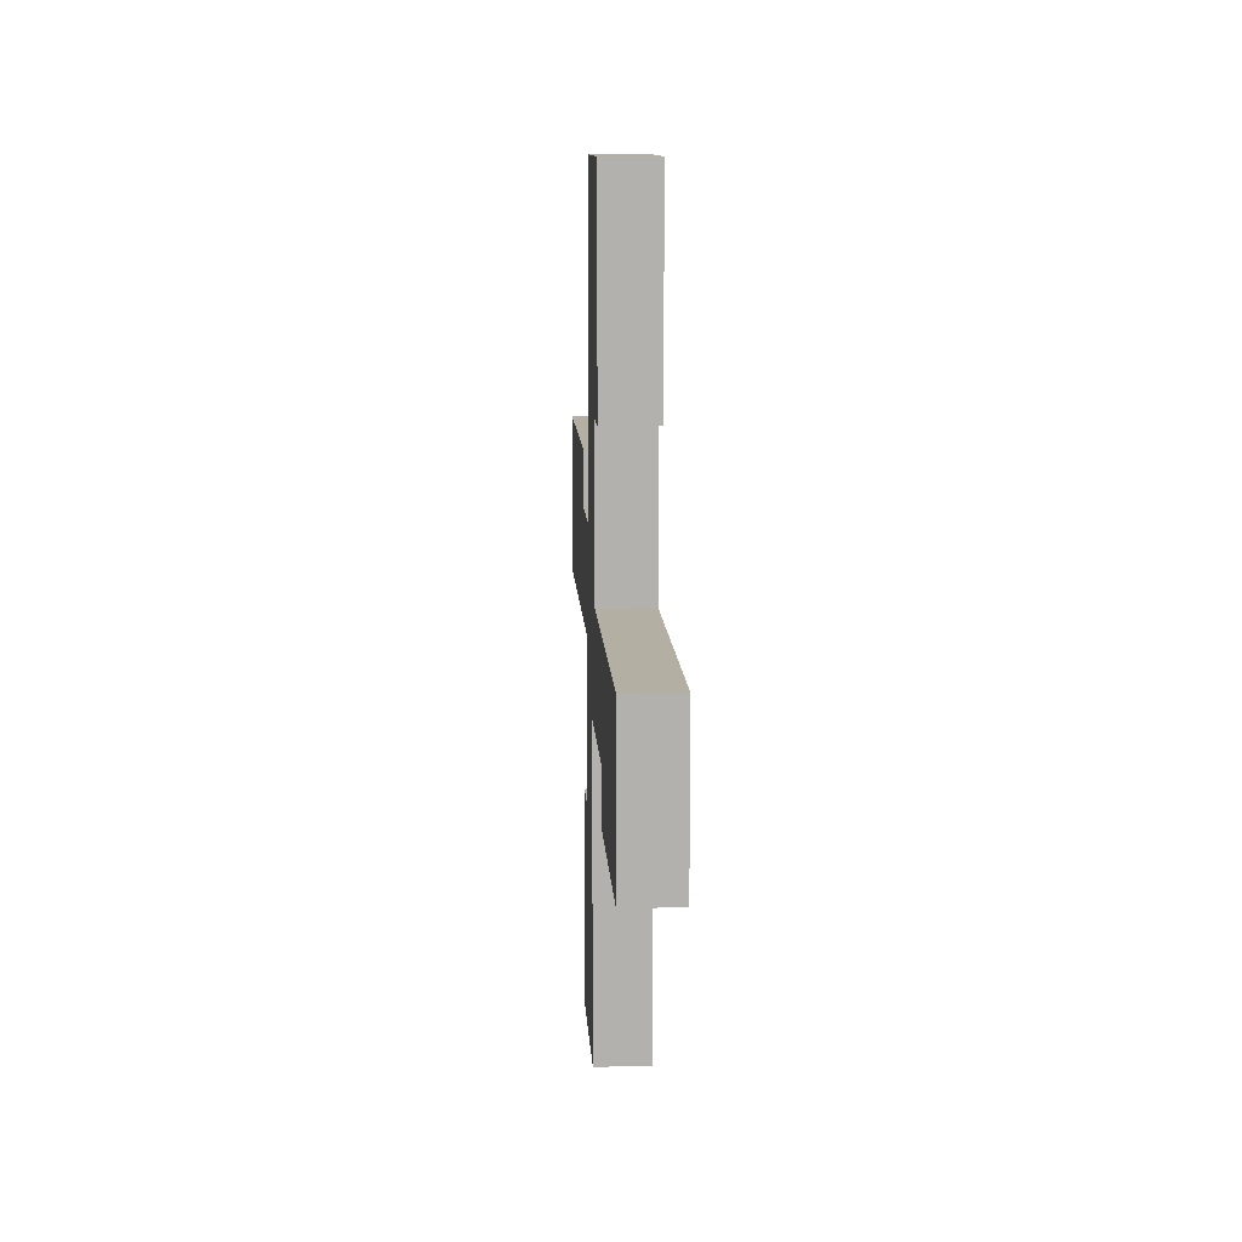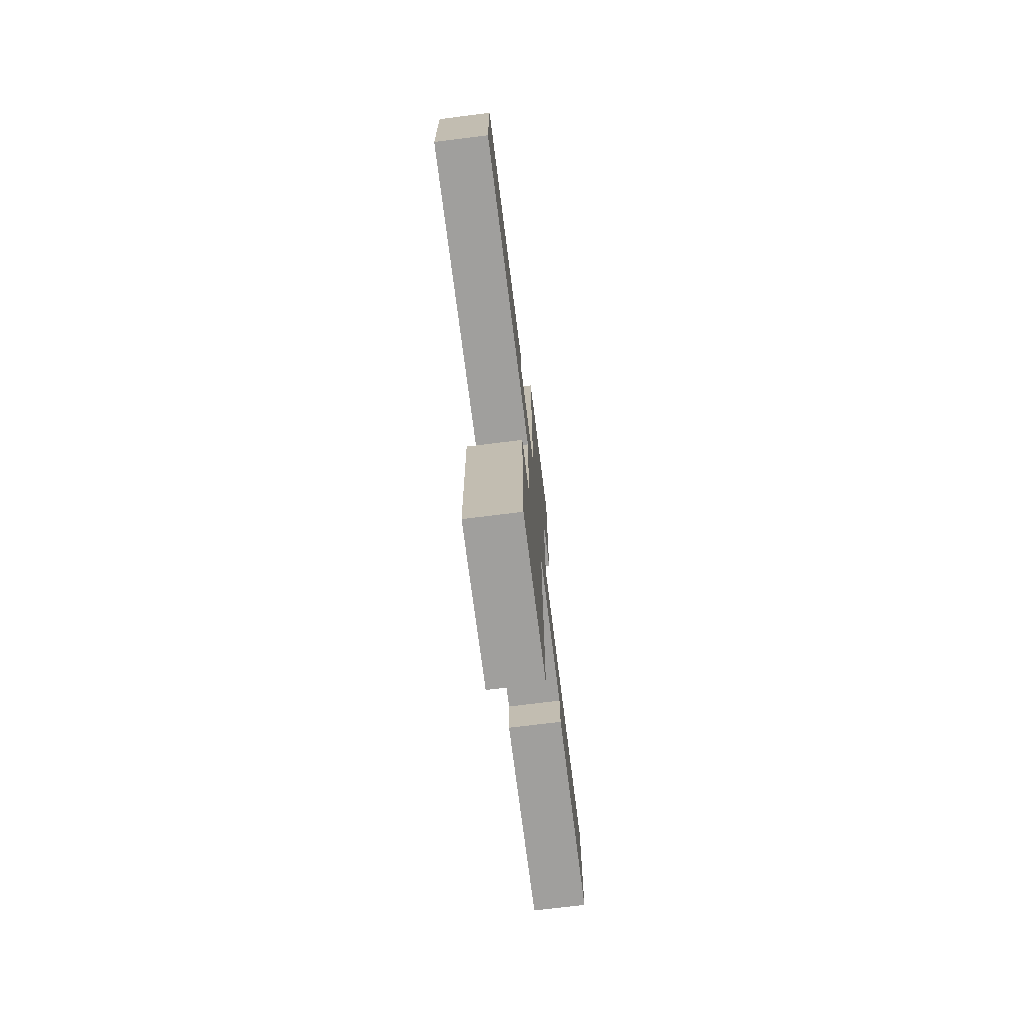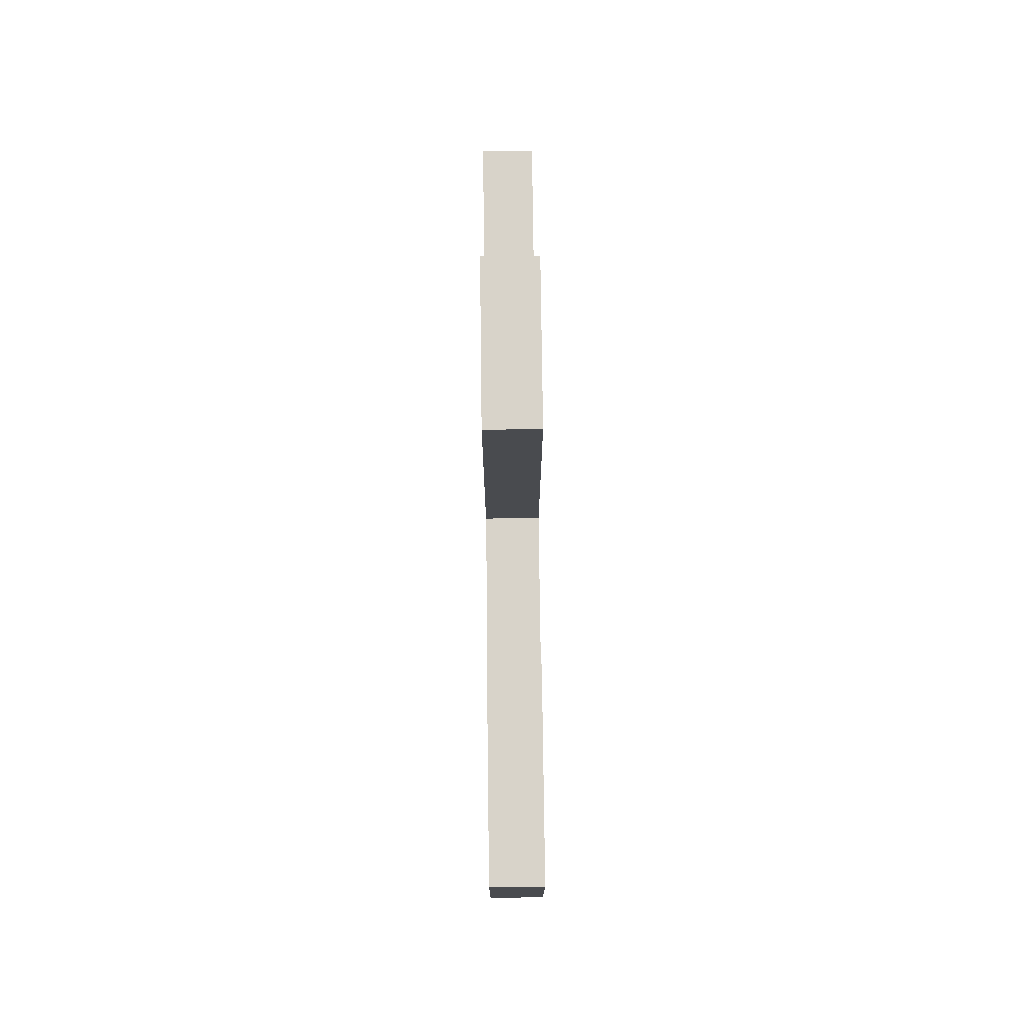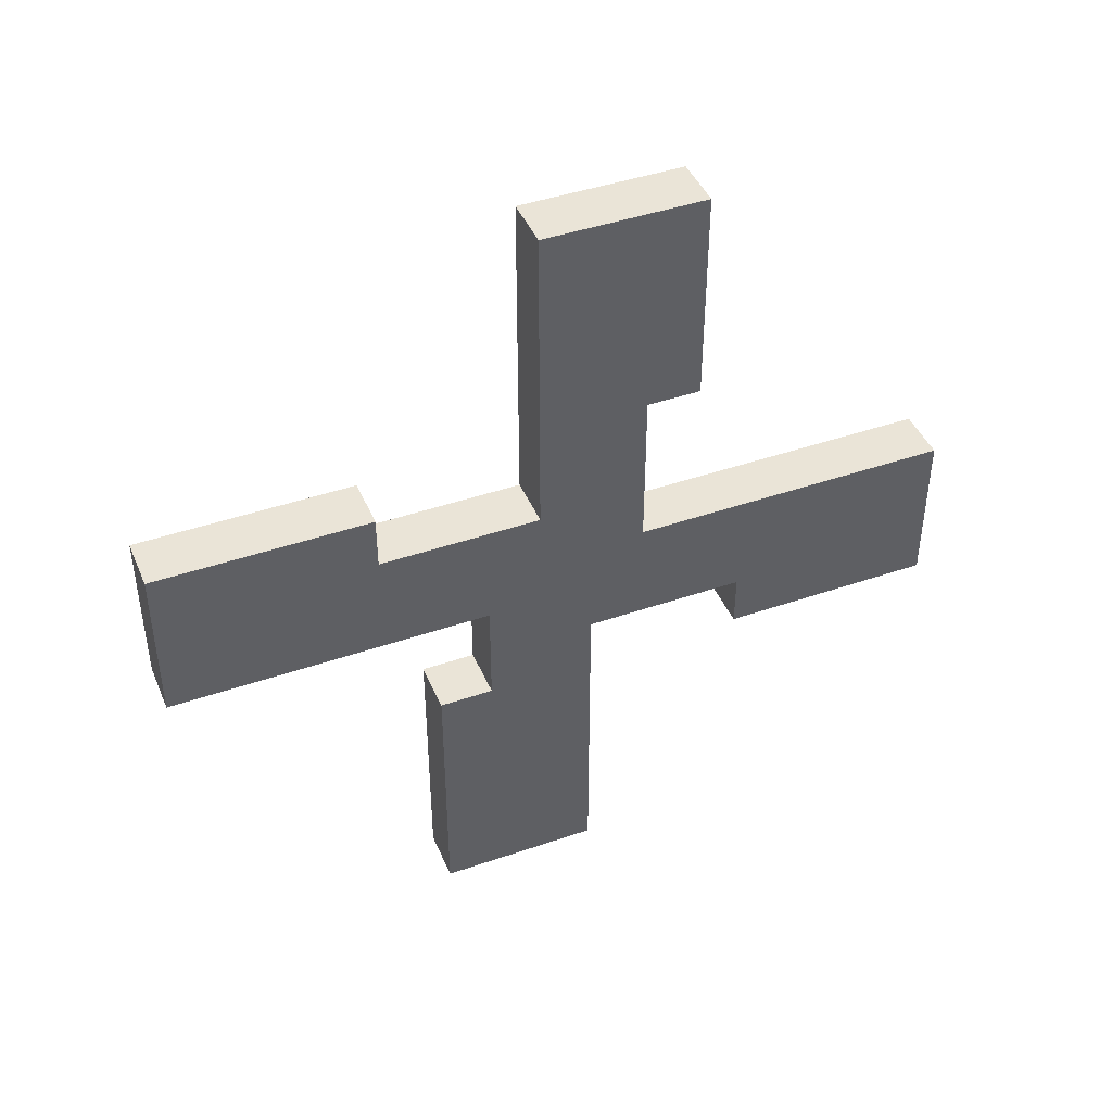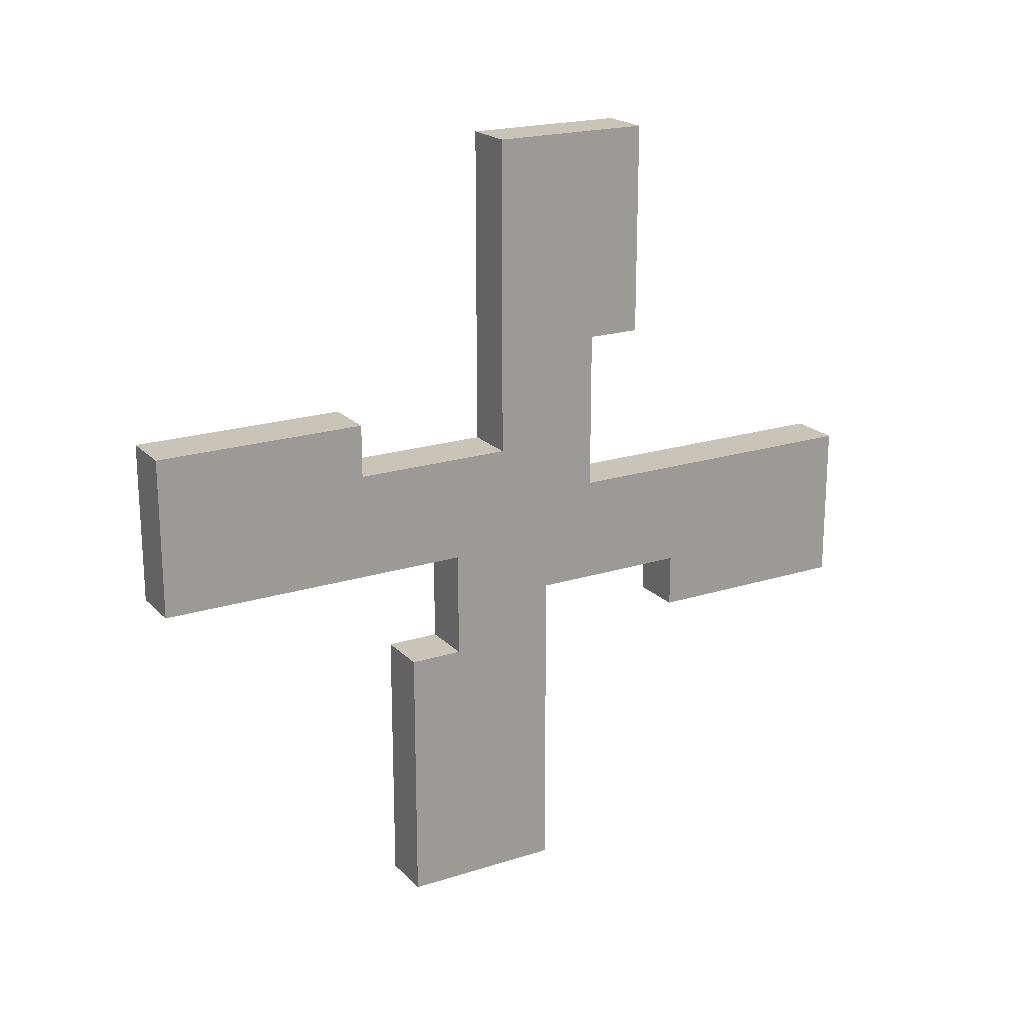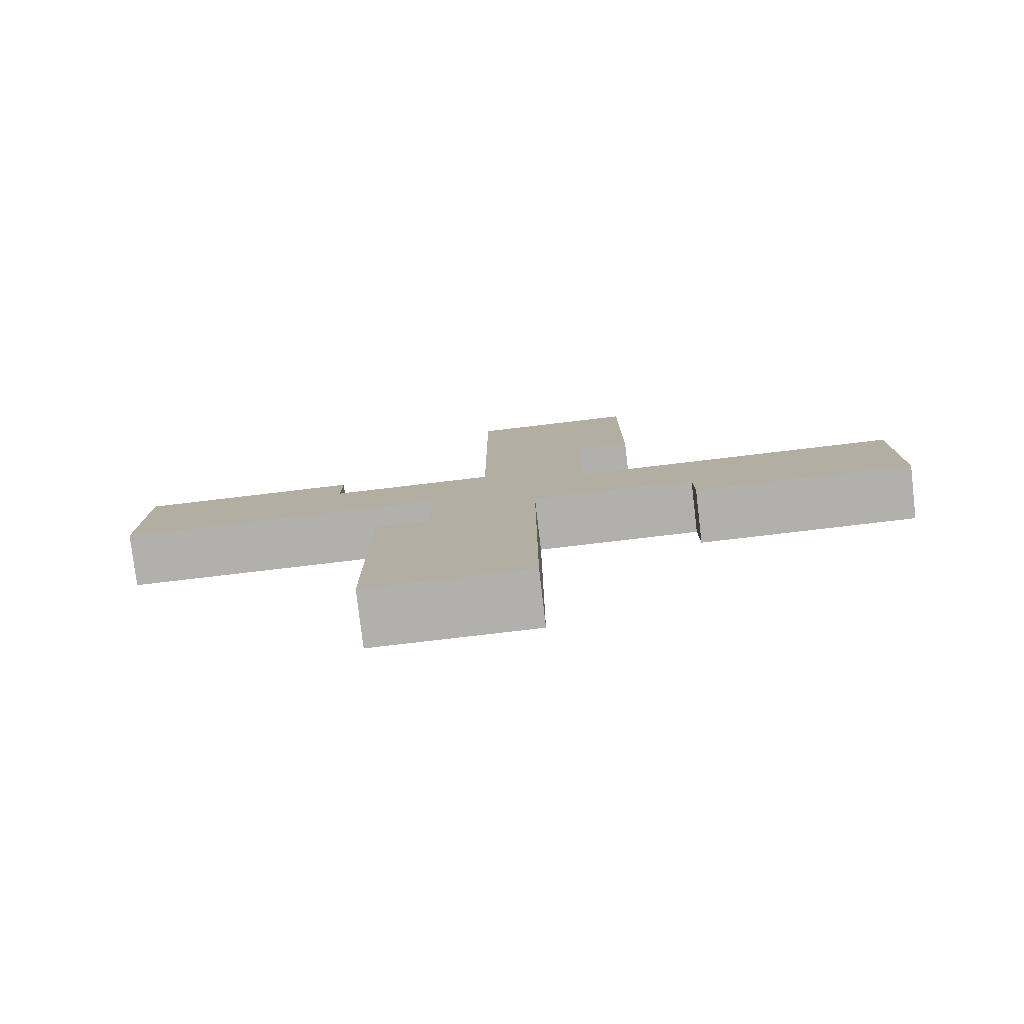
<metadata>
{"format":"obj","ext":"obj","renderer":"f3d","projection":"perspective","resolution":1024,"background":"white","views":[{"elev":11.2,"azim":-3.3,"up":"+Y"},{"elev":-71.3,"azim":-172.8,"up":"+Y"},{"elev":75.9,"azim":179.3,"up":"+Z"},{"elev":43.7,"azim":-112.1,"up":"+Z"},{"elev":20.2,"azim":-120.1,"up":"+Z"},{"elev":-78.8,"azim":-83.3,"up":"+Z"}]}
</metadata>
<code>
o
v 0 2 -0.7
v 0 2 -1
v 0 2.1 -0.8
v 0 2.1 -1
v 0 2.4 -0.8
v 0 2.4 -0.9
v 0 2.4 -1
v 0 2.5 0
v 0 2.5 -0.1
v 0 2.5 -0.4
v 0 2.5 -0.8
v 0 2.5 -0.9
v 0 2.6 -0.4
v 0 2.6 -0.5
v 0 2.6 -0.7
v 0 2.7 -0.1
v 0 2.7 -0.4
v 0 2.7 -0.5
v 0 2.7 -0.7
v 0 2.7 -0.8
v 0 2.7 -0.9
v 0 2.7 -1.5
v 0 2.8 0
v 0 2.8 -0.6
v 0 2.8 -0.7
v 0 2.8 -0.8
v 0 2.8 -1
v 0 2.8 -1.1
v 0 2.8 -1.4
v 0 2.9 -0.8
v 0 2.9 -1
v 0 3 -0.6
v 0 3 -0.7
v 0 3 -1
v 0 3 -1.1
v 0 3 -1.4
v 0 3 -1.5
v 0 3.1 -0.5
v 0 3.1 -0.6
v 0 3.1 -0.7
v 0 3.4 -0.5
v 0 3.4 -0.7
v 0 3.5 -0.5
v 0 3.5 -0.8
v 0.1 2 -0.7
v 0.1 2 -1
v 0.1 2.1 -0.8
v 0.1 2.1 -1
v 0.1 2.4 -0.8
v 0.1 2.4 -0.9
v 0.1 2.4 -1
v 0.1 2.5 0
v 0.1 2.5 -0.1
v 0.1 2.5 -0.4
v 0.1 2.5 -0.8
v 0.1 2.5 -0.9
v 0.1 2.6 -0.4
v 0.1 2.6 -0.5
v 0.1 2.6 -0.7
v 0.1 2.7 -0.1
v 0.1 2.7 -0.4
v 0.1 2.7 -0.5
v 0.1 2.7 -0.7
v 0.1 2.7 -0.8
v 0.1 2.7 -0.9
v 0.1 2.7 -1.5
v 0.1 2.8 0
v 0.1 2.8 -0.6
v 0.1 2.8 -0.7
v 0.1 2.8 -0.8
v 0.1 2.8 -1
v 0.1 2.8 -1.1
v 0.1 2.8 -1.4
v 0.1 2.9 -0.8
v 0.1 2.9 -1
v 0.1 3 -0.6
v 0.1 3 -0.7
v 0.1 3 -1
v 0.1 3 -1.1
v 0.1 3 -1.4
v 0.1 3 -1.5
v 0.1 3.1 -0.5
v 0.1 3.1 -0.6
v 0.1 3.1 -0.7
v 0.1 3.4 -0.5
v 0.1 3.4 -0.7
v 0.1 3.5 -0.5
v 0.1 3.5 -0.8
v 0 2.5 0
v 0 2.8 0
v 0.1 2.5 0
v 0.1 2.8 0
v 0 3.1 -0.5
v 0 3.4 -0.5
v 0 3.5 -0.5
v 0.1 3.1 -0.5
v 0.1 3.4 -0.5
v 0.1 3.5 -0.5
v 0 2.8 -0.6
v 0 3 -0.6
v 0 3.1 -0.6
v 0.1 2.8 -0.6
v 0.1 3 -0.6
v 0.1 3.1 -0.6
v 0 2 -0.7
v 0 2.6 -0.7
v 0.1 2 -0.7
v 0.1 2.6 -0.7
v 0 2.9 -1
v 0 3 -1
v 0.1 2.9 -1
v 0.1 3 -1
v 0 2.5 -0.4
v 0 2.6 -0.4
v 0.1 2.5 -0.4
v 0.1 2.6 -0.4
v 0 2.9 -0.8
v 0 3.5 -0.8
v 0.1 2.9 -0.8
v 0.1 3.5 -0.8
v 0 2.4 -0.9
v 0 2.5 -0.9
v 0 2.7 -0.9
v 0.1 2.4 -0.9
v 0.1 2.5 -0.9
v 0.1 2.7 -0.9
v 0 2 -1
v 0 2.1 -1
v 0 2.4 -1
v 0.1 2 -1
v 0.1 2.1 -1
v 0.1 2.4 -1
v 0 2.7 -1.5
v 0 3 -1.5
v 0.1 2.7 -1.5
v 0.1 3 -1.5
v 0 2 -0.7
v 0.1 2 -0.7
v 0 2 -1
v 0.1 2 -1
v 0 2.5 0
v 0.1 2.5 0
v 0 2.5 -0.1
v 0.1 2.5 -0.1
v 0 2.5 -0.4
v 0.1 2.5 -0.4
v 0 2.6 -0.4
v 0.1 2.6 -0.4
v 0 2.6 -0.5
v 0.1 2.6 -0.5
v 0 2.6 -0.7
v 0.1 2.6 -0.7
v 0 2.7 -0.9
v 0.1 2.7 -0.9
v 0 2.7 -1.5
v 0.1 2.7 -1.5
v 0 3.1 -0.5
v 0.1 3.1 -0.5
v 0 3.1 -0.6
v 0.1 3.1 -0.6
v 0 2.4 -0.9
v 0.1 2.4 -0.9
v 0 2.4 -1
v 0.1 2.4 -1
v 0 2.8 0
v 0.1 2.8 0
v 0 2.8 -0.6
v 0.1 2.8 -0.6
v 0 2.9 -0.8
v 0.1 2.9 -0.8
v 0 2.9 -1
v 0.1 2.9 -1
v 0 3 -1
v 0.1 3 -1
v 0 3 -1.1
v 0.1 3 -1.1
v 0 3 -1.4
v 0.1 3 -1.4
v 0 3 -1.5
v 0.1 3 -1.5
v 0 3.5 -0.5
v 0.1 3.5 -0.5
v 0 3.5 -0.8
v 0.1 3.5 -0.8
f 3 2 1
f 4 2 3
f 5 3 1
f 5 4 3
f 6 4 5
f 7 4 6
f 11 5 1
f 11 6 5
f 12 6 11
f 13 10 9
f 15 11 1
f 16 9 8
f 16 13 9
f 17 14 13
f 17 13 16
f 18 15 14
f 18 14 17
f 19 11 15
f 19 15 18
f 20 12 11
f 20 11 19
f 21 12 20
f 23 21 20
f 23 22 21
f 23 18 17
f 23 19 18
f 23 16 8
f 23 20 19
f 23 17 16
f 24 22 23
f 25 22 24
f 26 22 25
f 27 22 26
f 28 22 27
f 29 22 28
f 30 26 25
f 30 27 26
f 31 28 27
f 31 27 30
f 32 25 24
f 33 30 25
f 33 25 32
f 34 28 31
f 35 29 28
f 35 28 34
f 36 22 29
f 36 29 35
f 37 22 36
f 39 33 32
f 40 30 33
f 40 33 39
f 41 39 38
f 41 40 39
f 42 30 40
f 42 40 41
f 43 42 41
f 44 30 42
f 44 42 43
f 45 46 47
f 47 46 48
f 45 47 49
f 47 48 49
f 49 48 50
f 50 48 51
f 45 49 55
f 49 50 55
f 55 50 56
f 53 54 57
f 45 55 59
f 52 53 60
f 53 57 60
f 57 58 61
f 60 57 61
f 58 59 62
f 61 58 62
f 59 55 63
f 62 59 63
f 55 56 64
f 63 55 64
f 64 56 65
f 64 65 67
f 65 66 67
f 61 62 67
f 62 63 67
f 52 60 67
f 63 64 67
f 60 61 67
f 67 66 68
f 68 66 69
f 69 66 70
f 70 66 71
f 71 66 72
f 72 66 73
f 69 70 74
f 70 71 74
f 71 72 75
f 74 71 75
f 68 69 76
f 69 74 77
f 76 69 77
f 75 72 78
f 72 73 79
f 78 72 79
f 73 66 80
f 79 73 80
f 80 66 81
f 76 77 83
f 77 74 84
f 83 77 84
f 82 83 85
f 83 84 85
f 84 74 86
f 85 84 86
f 85 86 87
f 86 74 88
f 87 86 88
f 91 90 89
f 92 90 91
f 96 94 93
f 97 95 94
f 97 94 96
f 98 95 97
f 102 100 99
f 103 101 100
f 103 100 102
f 104 101 103
f 107 106 105
f 108 106 107
f 111 110 109
f 112 110 111
f 113 114 115
f 115 114 116
f 117 118 119
f 119 118 120
f 121 122 124
f 122 123 125
f 124 122 125
f 125 123 126
f 127 128 130
f 128 129 131
f 130 128 131
f 131 129 132
f 133 134 135
f 135 134 136
f 139 138 137
f 140 138 139
f 143 142 141
f 144 142 143
f 145 144 143
f 146 144 145
f 149 148 147
f 150 148 149
f 151 150 149
f 152 150 151
f 155 154 153
f 156 154 155
f 159 158 157
f 160 158 159
f 161 162 163
f 163 162 164
f 165 166 167
f 167 166 168
f 169 170 171
f 171 170 172
f 173 174 175
f 175 174 176
f 175 176 177
f 177 176 178
f 177 178 179
f 179 178 180
f 181 182 183
f 183 182 184

</code>
